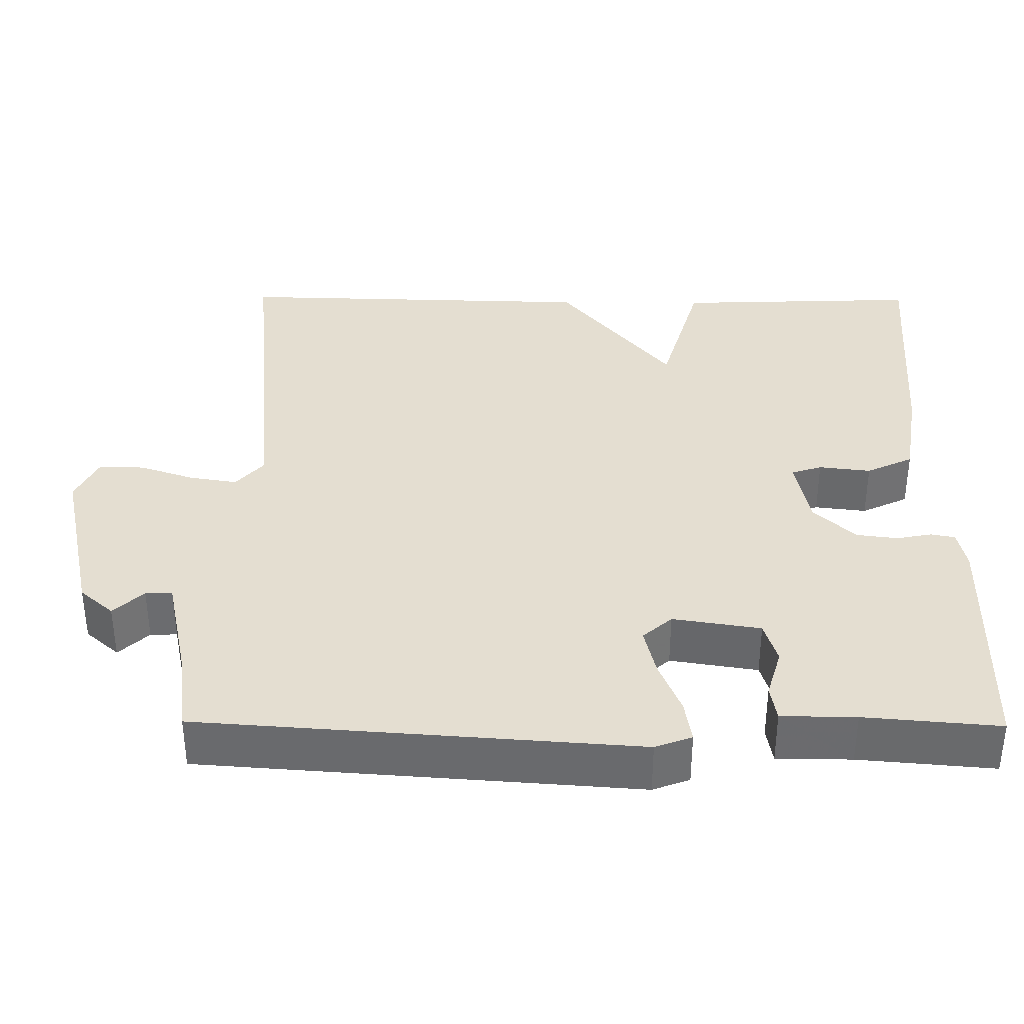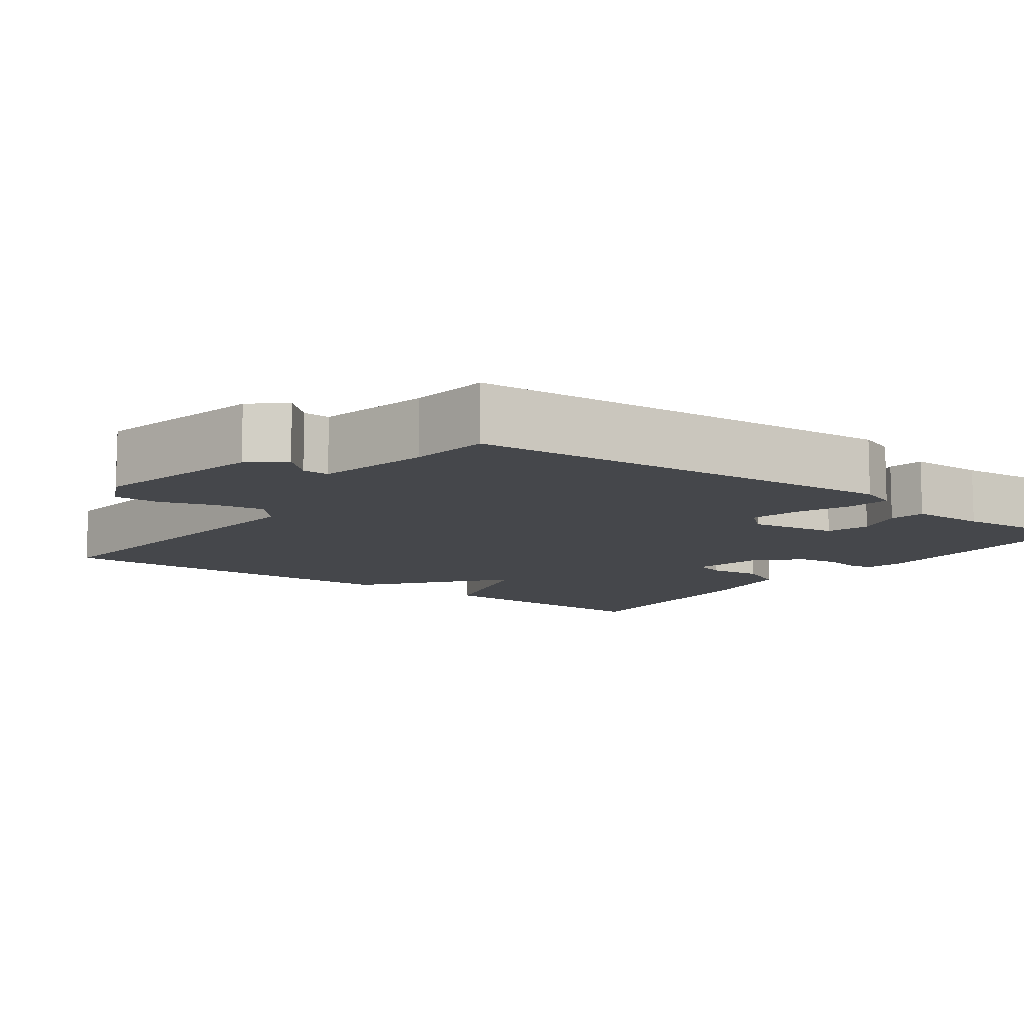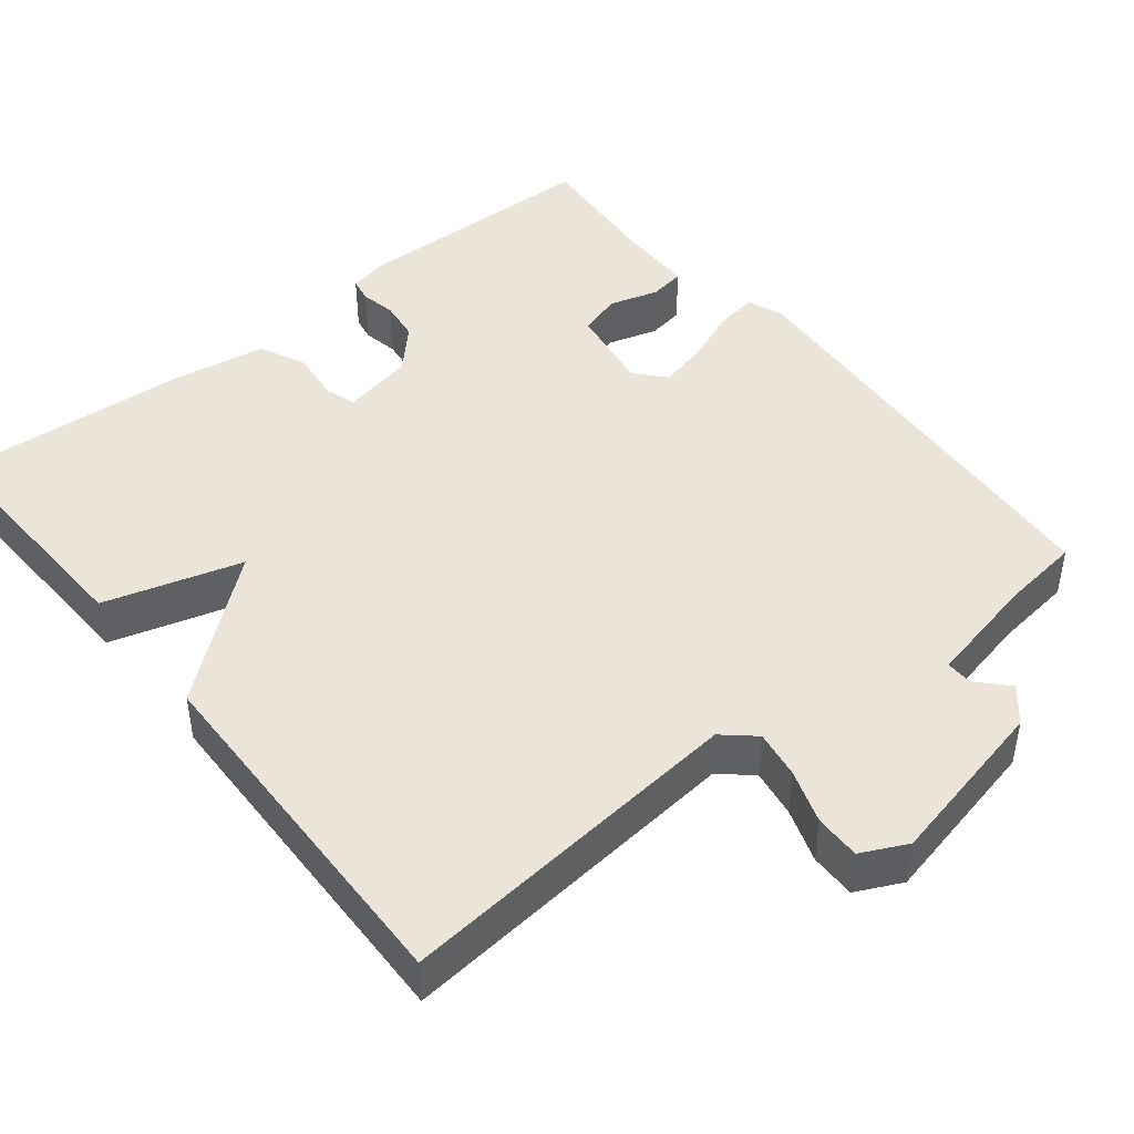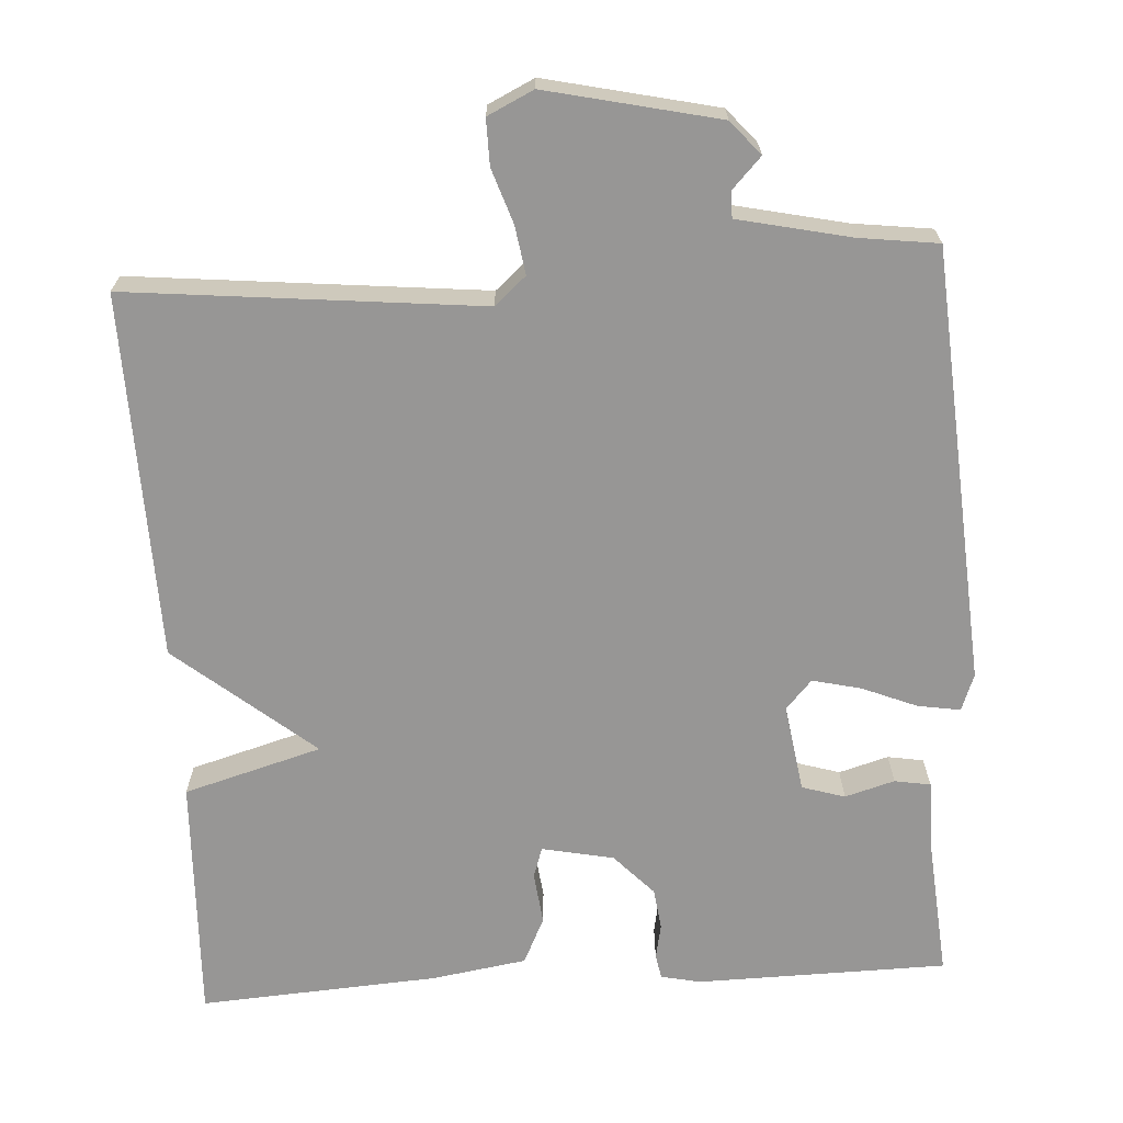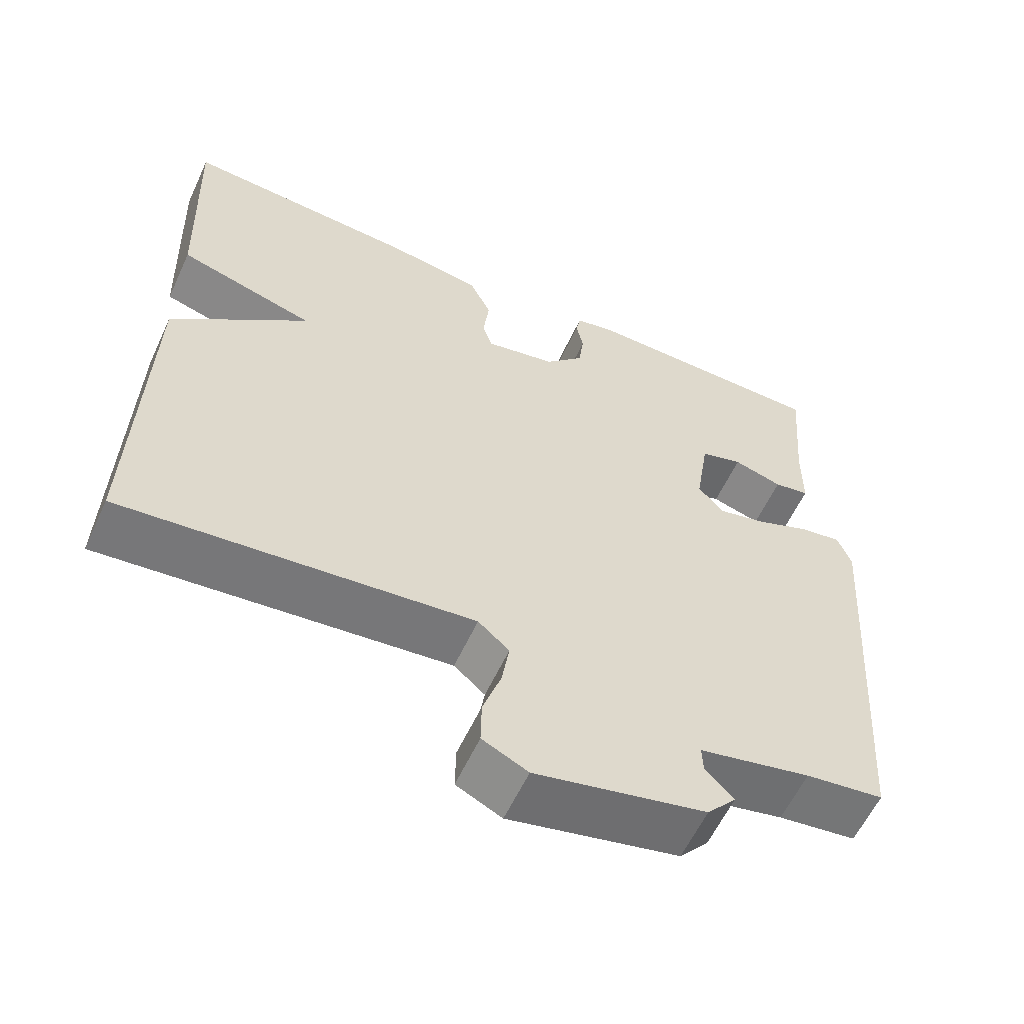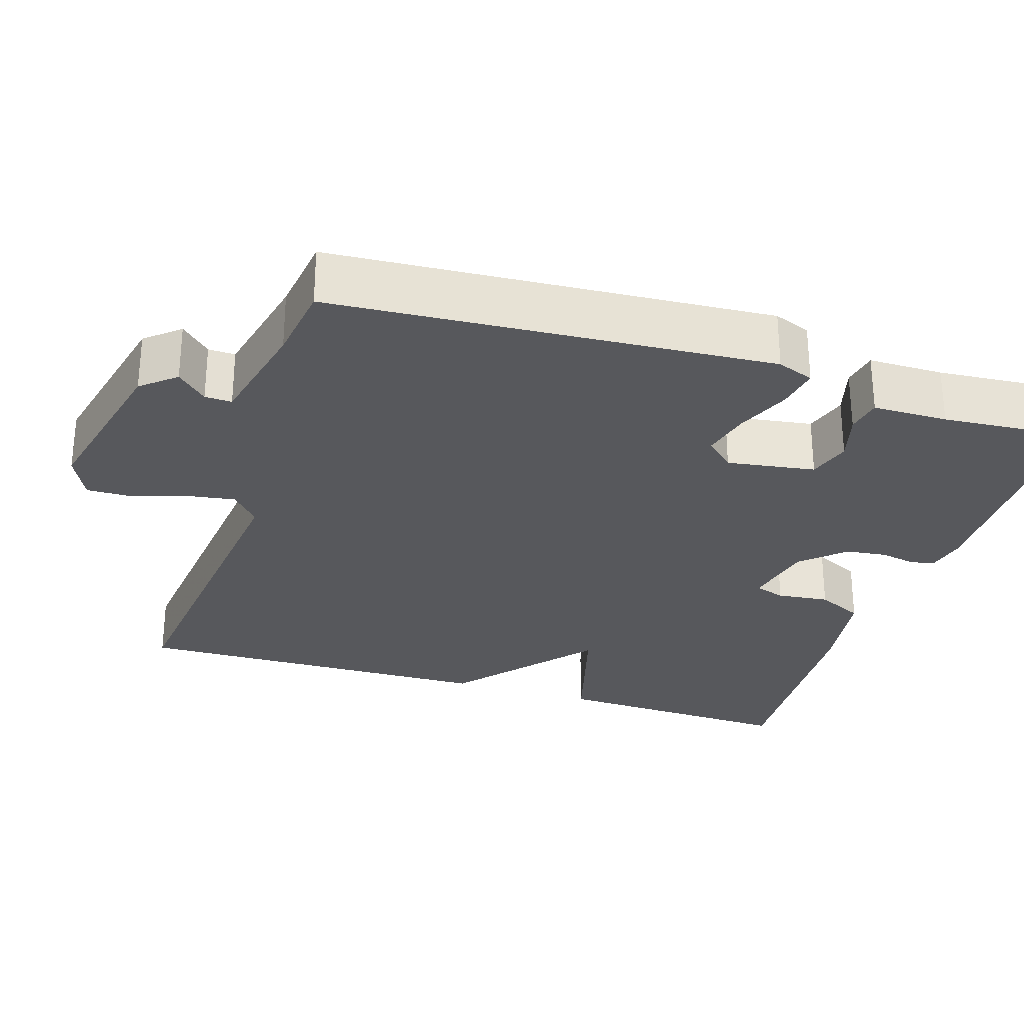
<metadata>
{"format":"obj","ext":"obj","renderer":"f3d","projection":"perspective","resolution":1024,"background":"white","views":[{"elev":36.4,"azim":-89.5,"up":"+Y"},{"elev":-10.3,"azim":-126.3,"up":"+Y"},{"elev":44.8,"azim":141.3,"up":"+Y"},{"elev":-67.9,"azim":-176.6,"up":"+Y"},{"elev":-59.3,"azim":155.2,"up":"+Z"},{"elev":-28.4,"azim":-107.9,"up":"+Y"}]}
</metadata>
<code>
v -0.5 0.07 0.5
v -0.172 0.07 0.506
v -0.12 0.07 0.495
v -0.114 0.07 0.463
v -0.123 0.07 0.417
v -0.116 0.07 0.363
v -0.065 0.07 0.309
v 0.029 0.07 0.29
v 0.042 0.07 0.33
v 0.034 0.07 0.398
v 0.063 0.07 0.459
v 0.188 0.07 0.479
v 0.5 0.07 0.5
v 0.488 0.07 0.178
v 0.308 0.07 0.126
v 0.488 0.07 -0.022
v 0.5 0.07 -0.5
v 0.04 0.07 -0.454
v -0.001 0.07 -0.49
v 0.009 0.07 -0.553
v 0.033 0.07 -0.624
v 0.034 0.07 -0.684
v -0.026 0.07 -0.713
v -0.25 0.07 -0.663
v -0.288 0.07 -0.619
v -0.251 0.07 -0.58
v -0.25 0.07 -0.545
v -0.397 0.07 -0.513
v -0.5 0.07 -0.5
v -0.541 0.07 0.071
v -0.523 0.07 0.119
v -0.467 0.07 0.11
v -0.396 0.07 0.081
v -0.332 0.07 0.066
v -0.298 0.07 0.104
v -0.316 0.07 0.219
v -0.372 0.07 0.236
v -0.437 0.07 0.217
v -0.484 0.07 0.225
v -0.485 0.07 0.323
v -0.5 0 0.5
v -0.172 0 0.506
v -0.12 0 0.495
v -0.114 0 0.463
v -0.123 0 0.417
v -0.116 0 0.363
v -0.065 0 0.309
v 0.029 0 0.29
v 0.042 0 0.33
v 0.034 0 0.398
v 0.063 0 0.459
v 0.188 0 0.479
v 0.5 0 0.5
v 0.488 0 0.178
v 0.308 0 0.126
v 0.488 0 -0.022
v 0.5 0 -0.5
v 0.04 0 -0.454
v -0.001 0 -0.49
v 0.009 0 -0.553
v 0.033 0 -0.624
v 0.034 0 -0.684
v -0.026 0 -0.713
v -0.25 0 -0.663
v -0.288 0 -0.619
v -0.251 0 -0.58
v -0.25 0 -0.545
v -0.397 0 -0.513
v -0.5 0 -0.5
v -0.541 0 0.071
v -0.523 0 0.119
v -0.467 0 0.11
v -0.396 0 0.081
v -0.332 0 0.066
v -0.298 0 0.104
v -0.316 0 0.219
v -0.372 0 0.236
v -0.437 0 0.217
v -0.484 0 0.225
v -0.485 0 0.323
f 37 38 39 40
f 3 4 5
f 2 3 5
f 1 2 5
f 40 1 5
f 37 40 5
f 36 37 5
f 35 36 5 6
f 31 32 33
f 30 31 33
f 29 30 33
f 28 29 33
f 27 28 33 34
f 24 25 26
f 23 24 26
f 22 23 26
f 21 22 26
f 20 21 26
f 19 20 26 27
f 27 34 35
f 19 27 35
f 18 19 35
f 17 18 35
f 16 17 35
f 15 16 35
f 13 14 15
f 12 13 15
f 11 12 15
f 10 11 15
f 9 10 15
f 35 6 7
f 35 7 8
f 15 35 8
f 8 9 15
f 80 79 78 77
f 45 44 43
f 45 43 42
f 45 42 41
f 45 41 80
f 45 80 77
f 45 77 76
f 46 45 76 75
f 73 72 71
f 73 71 70
f 73 70 69
f 73 69 68
f 74 73 68 67
f 66 65 64
f 66 64 63
f 66 63 62
f 66 62 61
f 66 61 60
f 67 66 60 59
f 75 74 67
f 75 67 59
f 75 59 58
f 75 58 57
f 75 57 56
f 75 56 55
f 55 54 53
f 55 53 52
f 55 52 51
f 55 51 50
f 55 50 49
f 47 46 75
f 48 47 75
f 48 75 55
f 55 49 48
f 1 41 42 2
f 2 42 43 3
f 3 43 44 4
f 4 44 45 5
f 5 45 46 6
f 6 46 47 7
f 7 47 48 8
f 8 48 49 9
f 9 49 50 10
f 10 50 51 11
f 11 51 52 12
f 12 52 53 13
f 13 53 54 14
f 14 54 55 15
f 15 55 56 16
f 16 56 57 17
f 17 57 58 18
f 18 58 59 19
f 19 59 60 20
f 20 60 61 21
f 21 61 62 22
f 22 62 63 23
f 23 63 64 24
f 24 64 65 25
f 25 65 66 26
f 26 66 67 27
f 27 67 68 28
f 28 68 69 29
f 29 69 70 30
f 30 70 71 31
f 31 71 72 32
f 32 72 73 33
f 33 73 74 34
f 34 74 75 35
f 35 75 76 36
f 36 76 77 37
f 37 77 78 38
f 38 78 79 39
f 39 79 80 40
f 40 80 41 1

</code>
